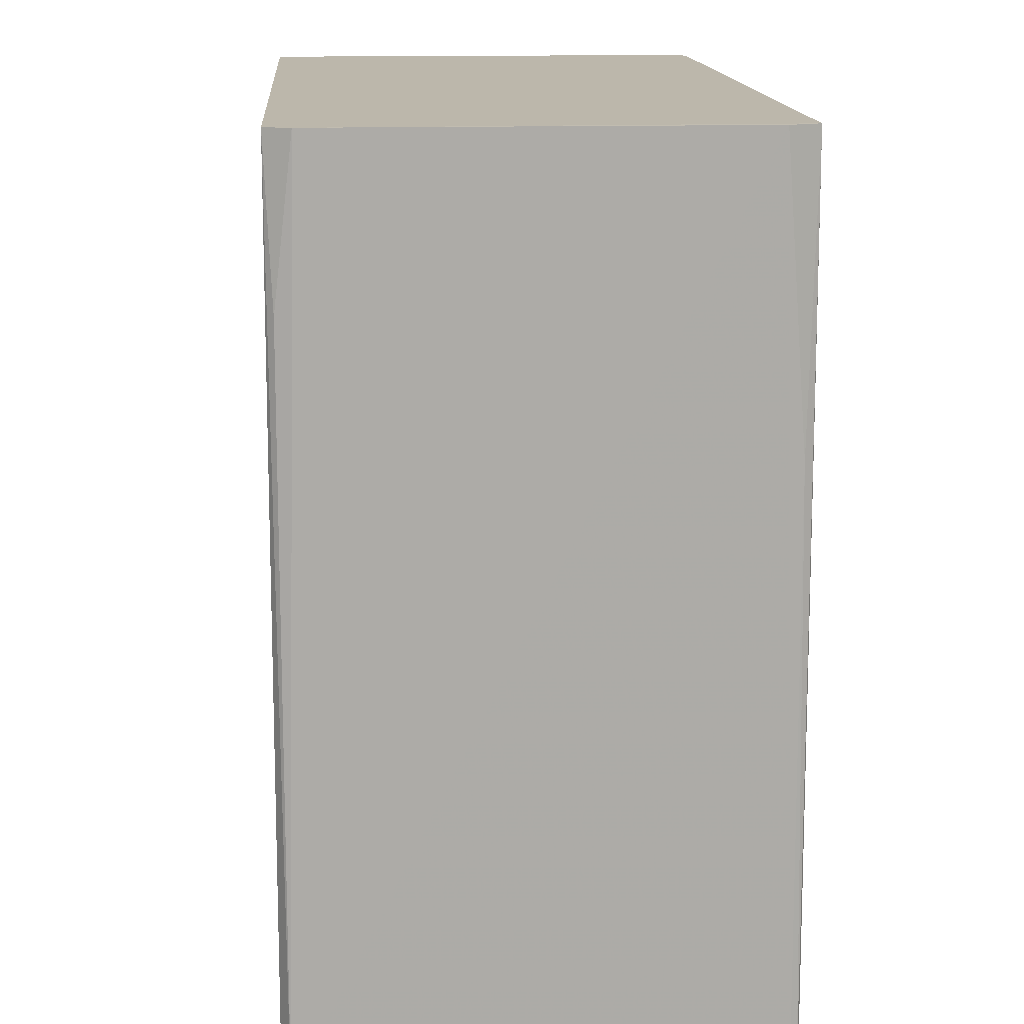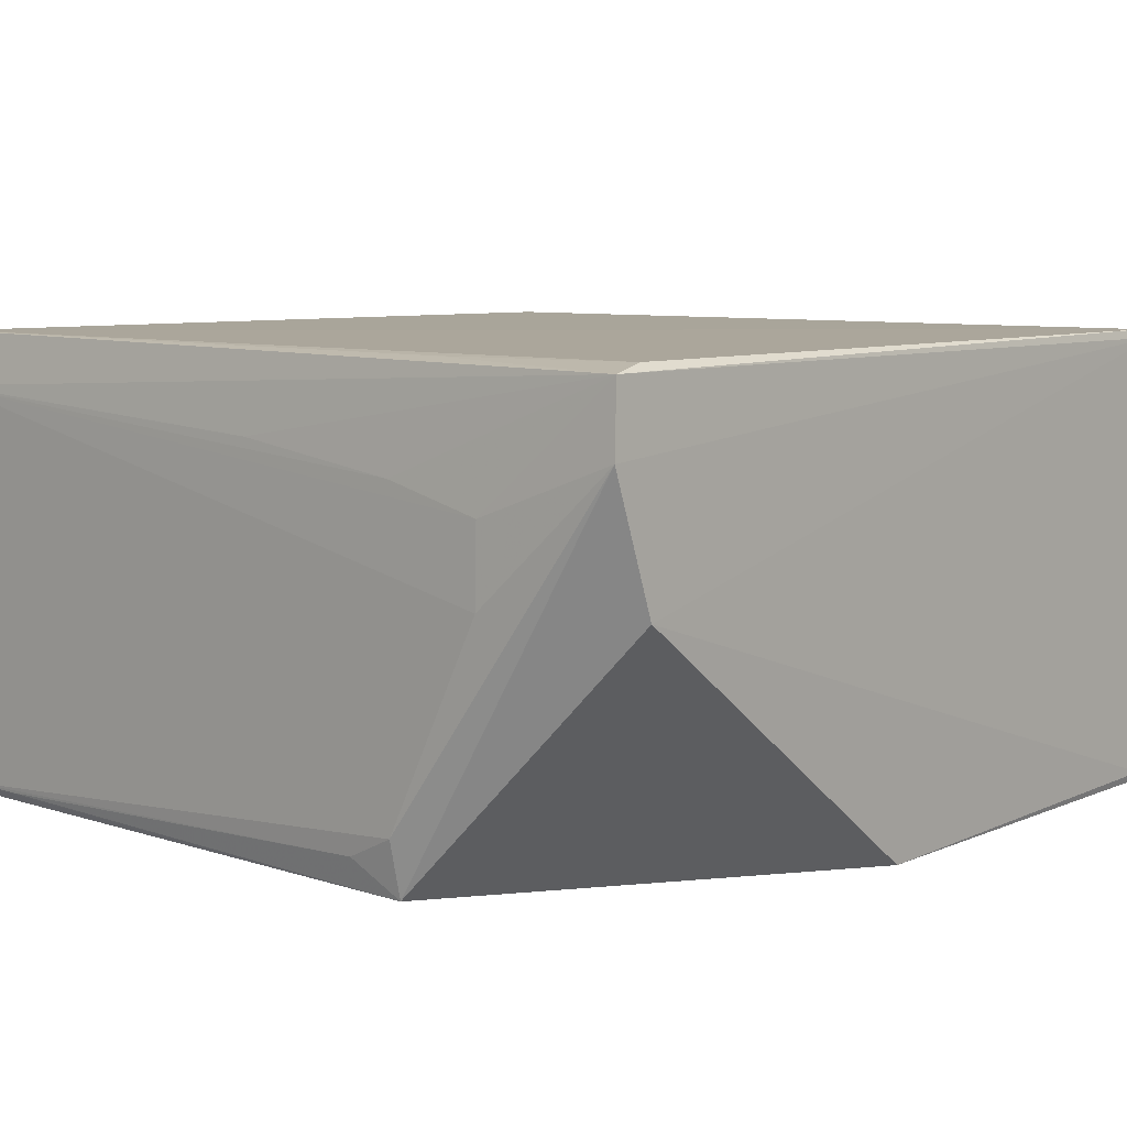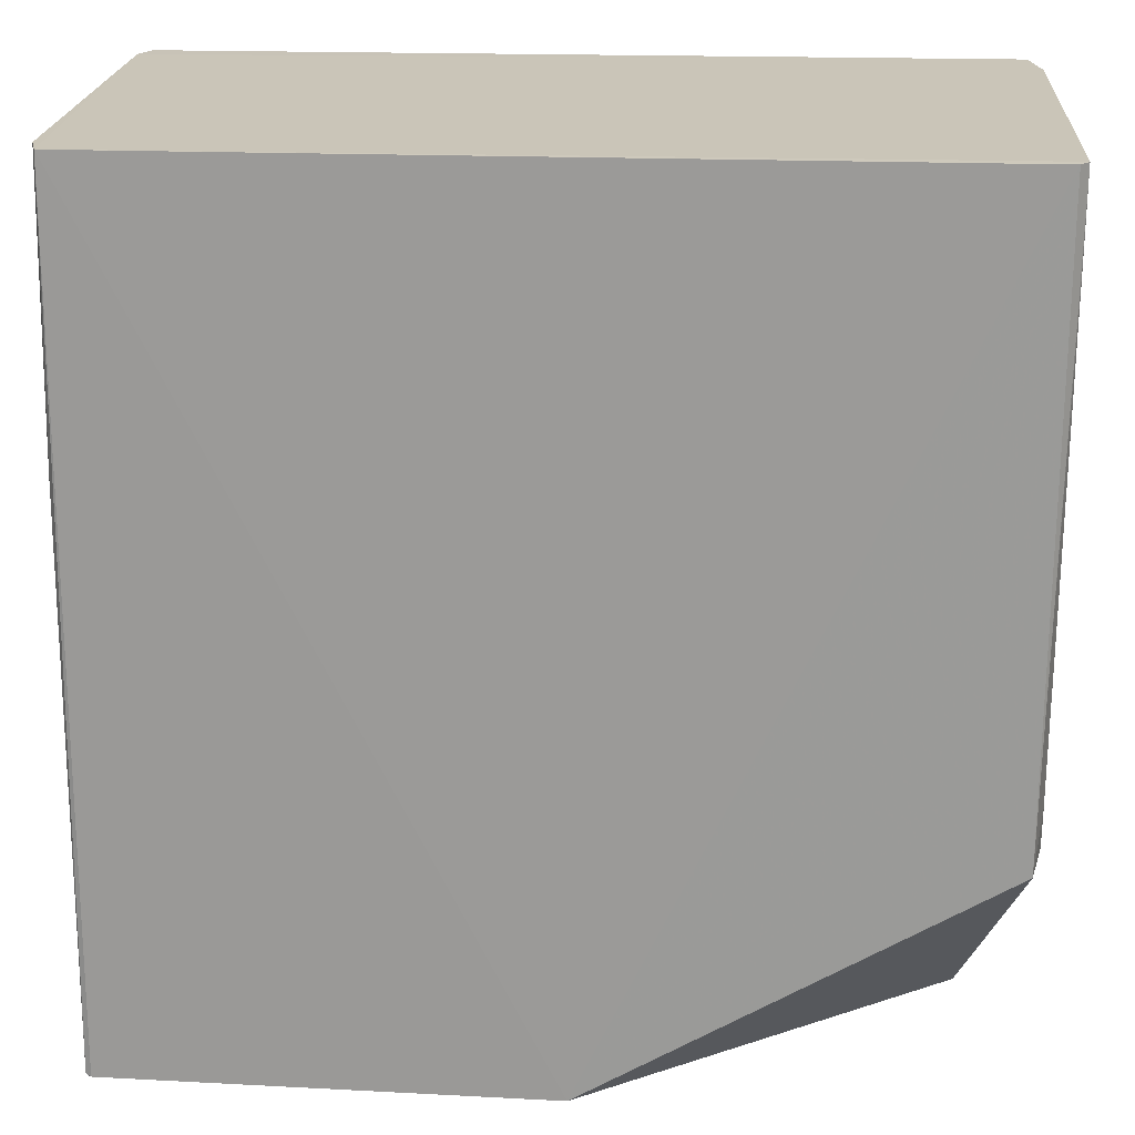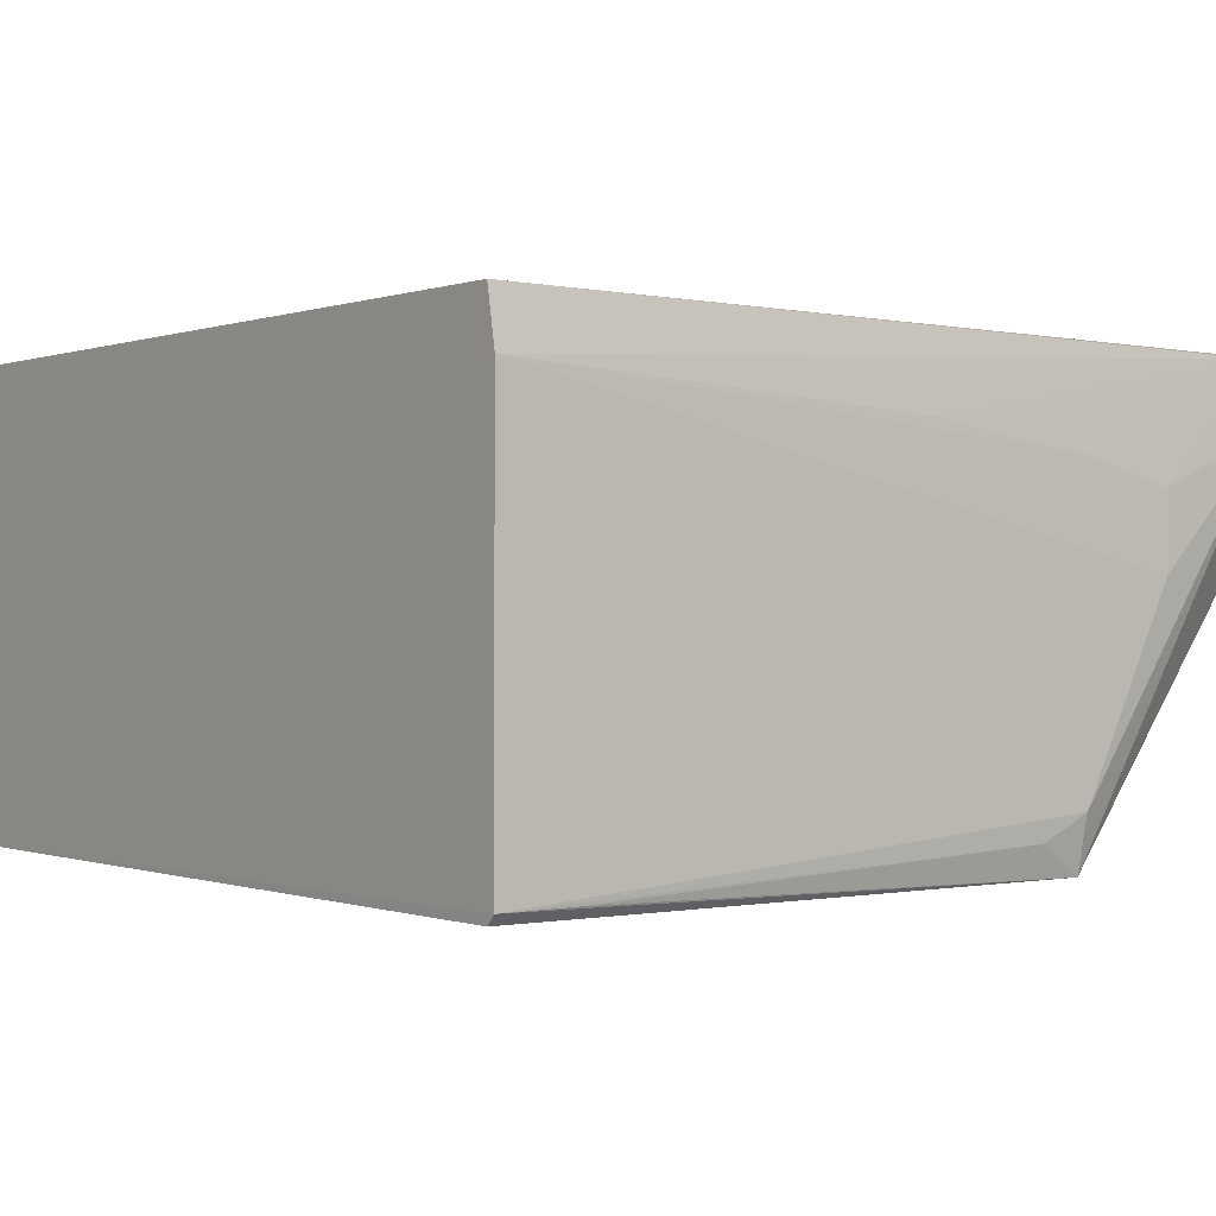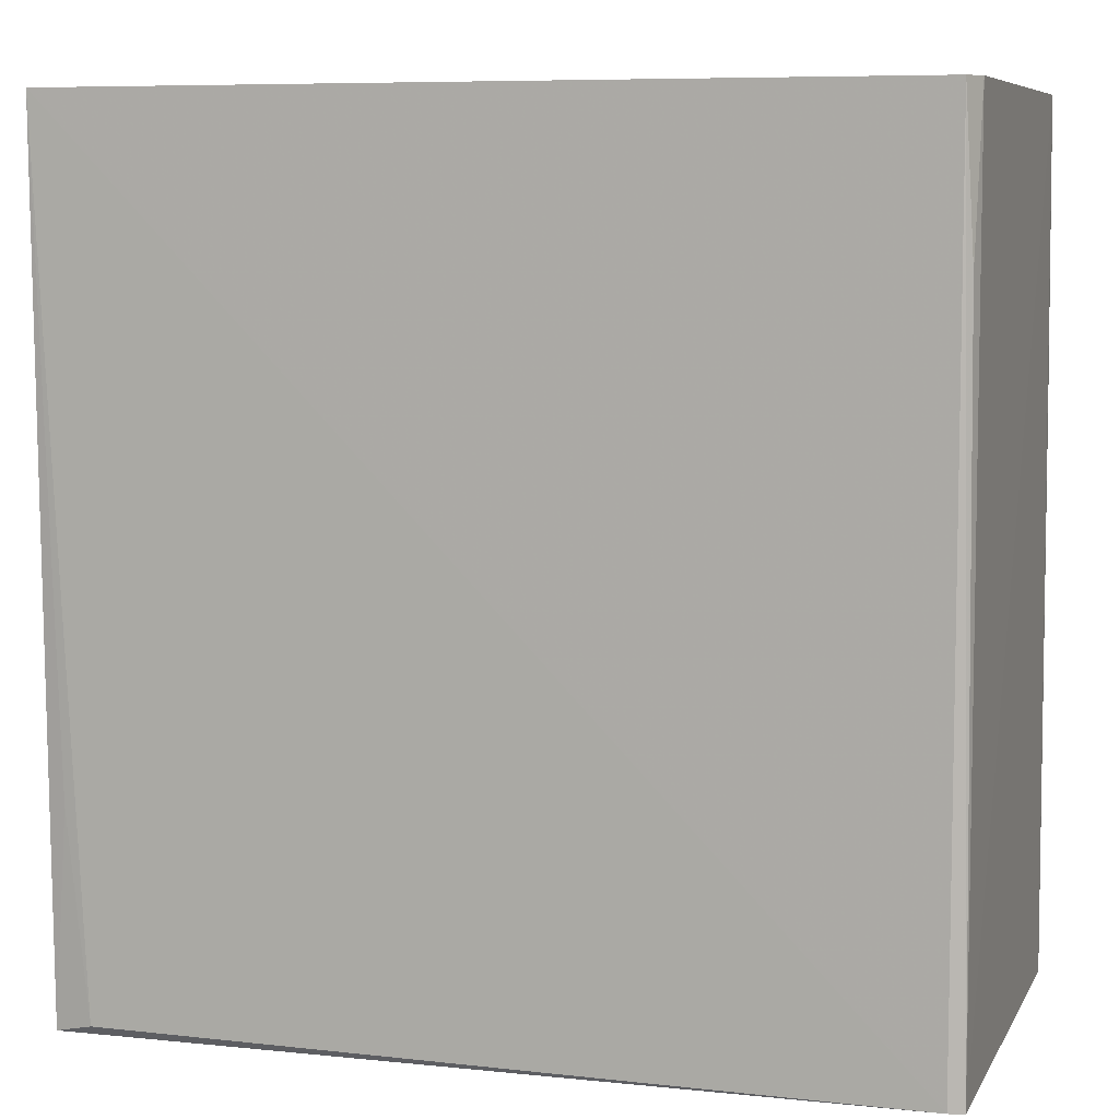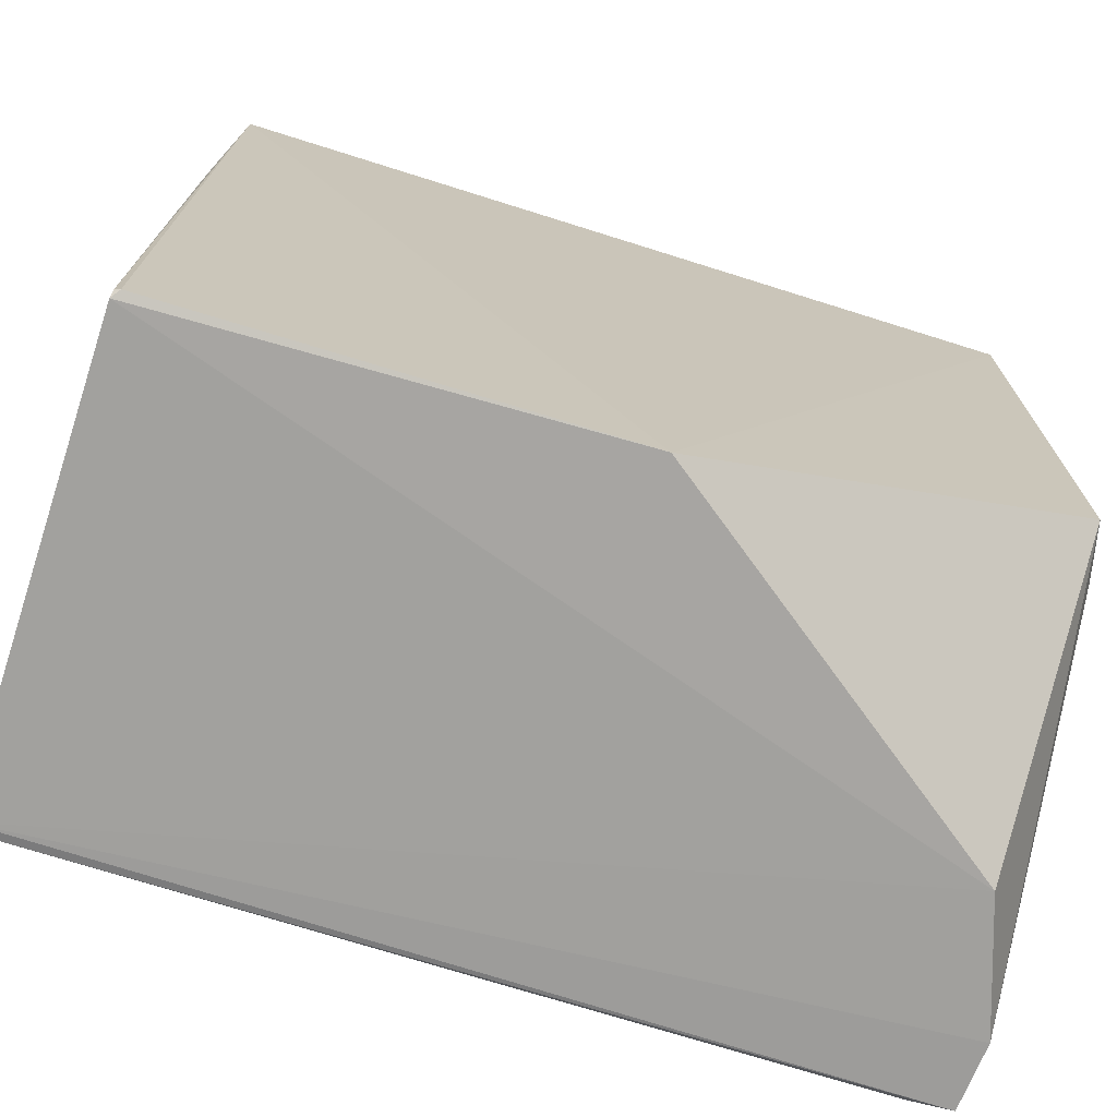
<metadata>
{"format":"obj","ext":"obj","renderer":"f3d","projection":"perspective","resolution":1024,"background":"white","views":[{"elev":14.3,"azim":-93.9,"up":"+Z"},{"elev":7.8,"azim":132.0,"up":"+Y"},{"elev":20.5,"azim":3.9,"up":"+Z"},{"elev":0.0,"azim":52.3,"up":"+Y"},{"elev":7.6,"azim":-161.8,"up":"+Z"},{"elev":-72.2,"azim":-17.5,"up":"+Z"}]}
</metadata>
<code>
v 0.06298 0.0345 0.131
v 0.06425 -0.03447 0.131
v 0.06344 0.02277 0.0002524
v -0.06519 0.03302 0.002258
v -0.06395 -0.0315 0.1309
v 0.05679 0.03425 0.002109
v 0.06445 0.02629 0.131
v -0.06435 0.03013 0.131
v -0.06345 -0.0364 0.002266
v 0.06271 0.03315 0.0006366
v -0.06303 0.03433 0.002556
v 0.0648 0.003147 0.02157
v -0.06264 -0.03589 0.131
v -0.06443 -0.0351 0.001838
v 0.06011 0.03405 0.0332
v 0.0645 0.01862 0.03715
v -0.06282 0.03394 0.1309
v 0.06466 -0.02776 0.03716
v 0.06287 -0.03634 0.03706
v 0.05682 0.003202 9.546e-05
v -0.06392 -0.03474 0.08792
v 0.0644 0.02239 0.0645
v 0.06457 0.0148 0.02155
v -0.06401 0.03289 0.1075
v 0.002201 -0.03709 0.00157
v 0.06296 -0.03596 0.1309
v 0.06428 -0.03149 0.04497
v -0.06425 -0.03608 0.002639
v 0.06419 -0.03445 0.1192
f 7 1 2
f 8 2 1
f 8 4 5
f 10 3 4
f 10 1 7
f 11 1 6
f 11 10 4
f 11 6 10
f 13 8 5
f 13 2 8
f 14 5 4
f 15 10 6
f 15 6 1
f 15 1 10
f 17 8 1
f 17 1 11
f 17 11 4
f 18 12 7
f 18 7 2
f 18 3 12
f 19 3 18
f 20 14 4
f 20 4 3
f 20 3 19
f 21 13 5
f 21 5 14
f 22 16 10
f 22 10 7
f 22 7 16
f 23 3 10
f 23 10 16
f 23 12 3
f 23 16 7
f 23 7 12
f 24 17 4
f 24 4 8
f 24 8 17
f 25 13 9
f 25 20 19
f 25 9 14
f 25 14 20
f 26 19 2
f 26 2 13
f 26 25 19
f 26 13 25
f 27 19 18
f 27 18 2
f 28 21 14
f 28 14 9
f 28 9 13
f 28 13 21
f 29 27 2
f 29 2 19
f 29 19 27

</code>
